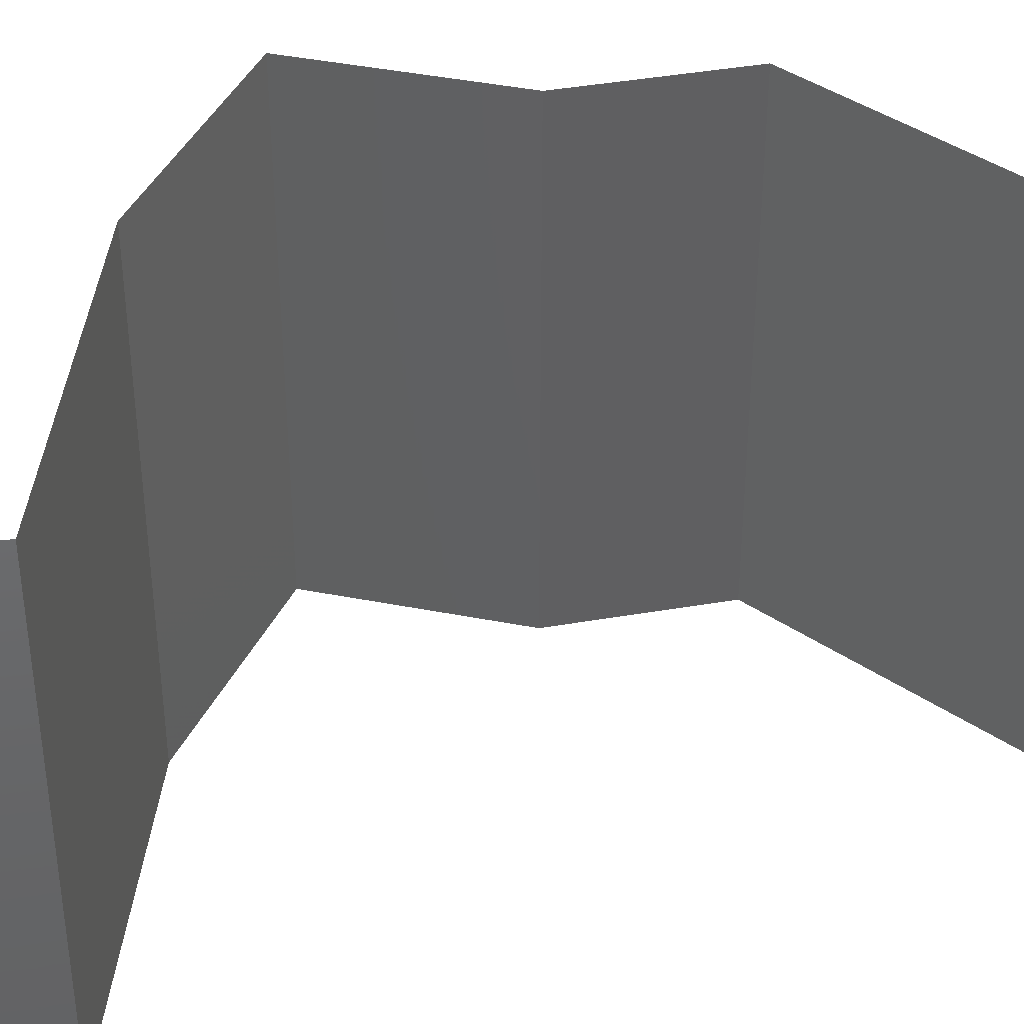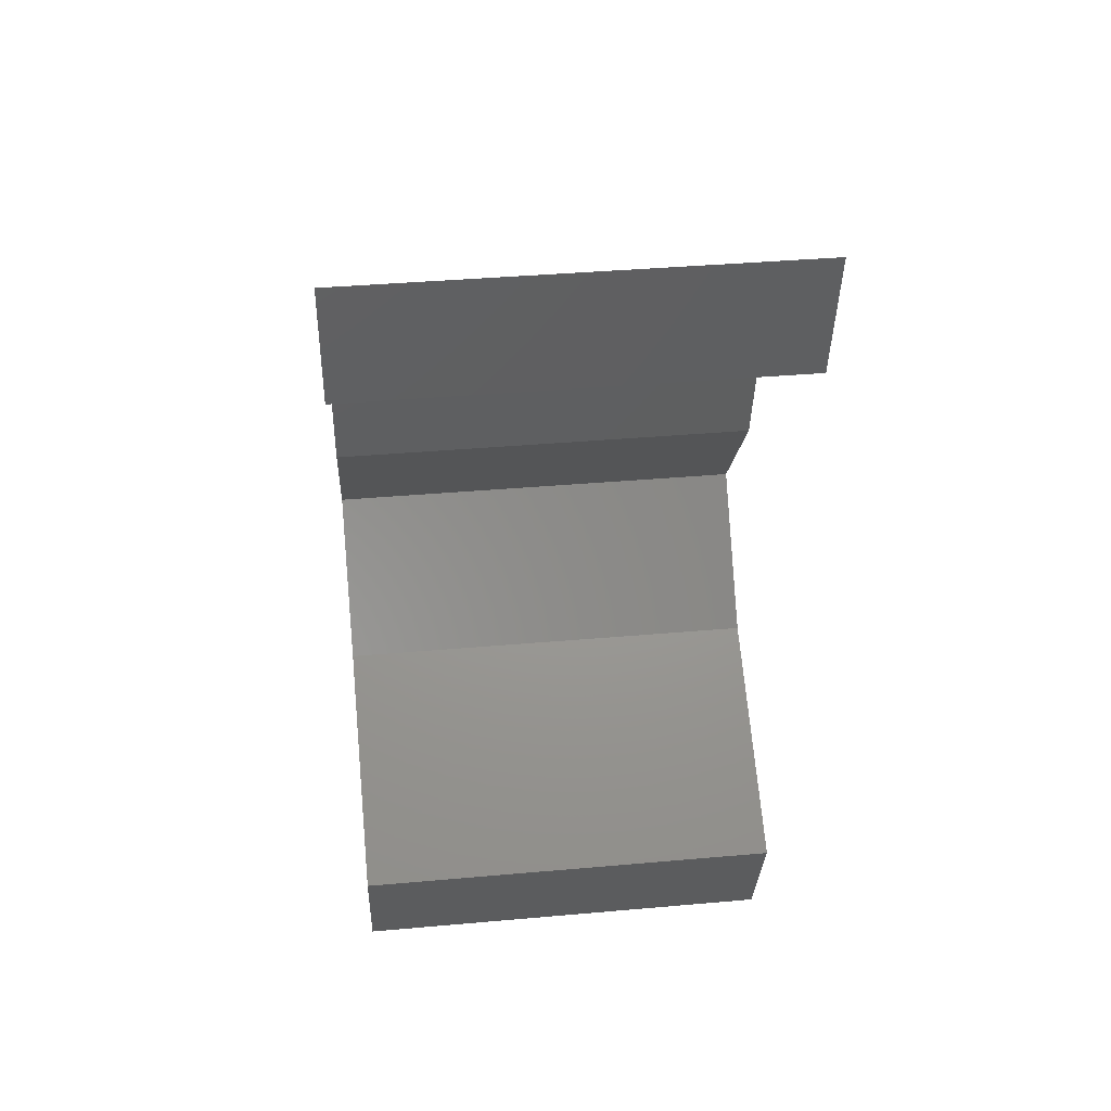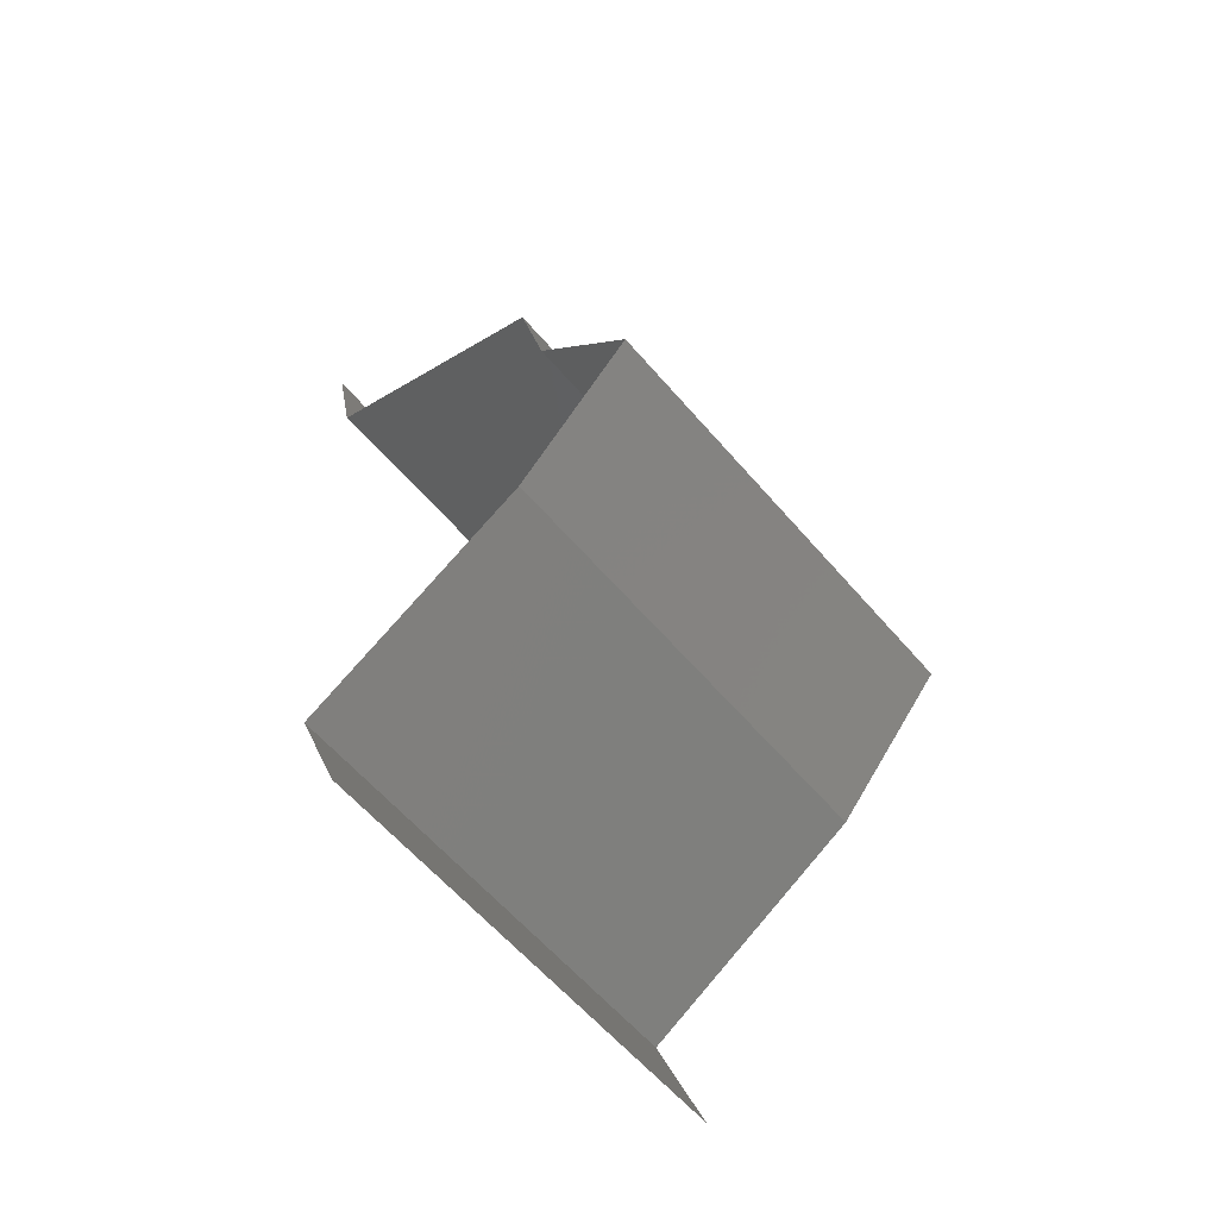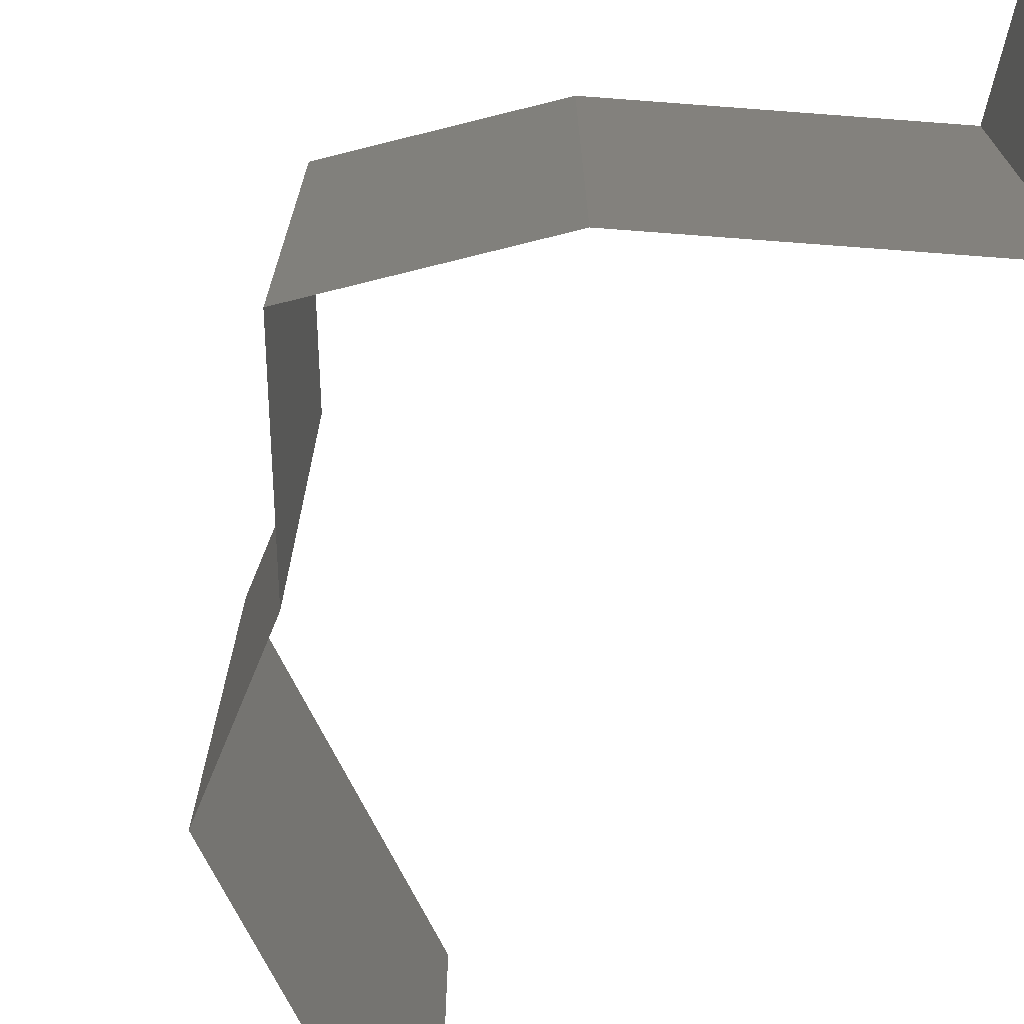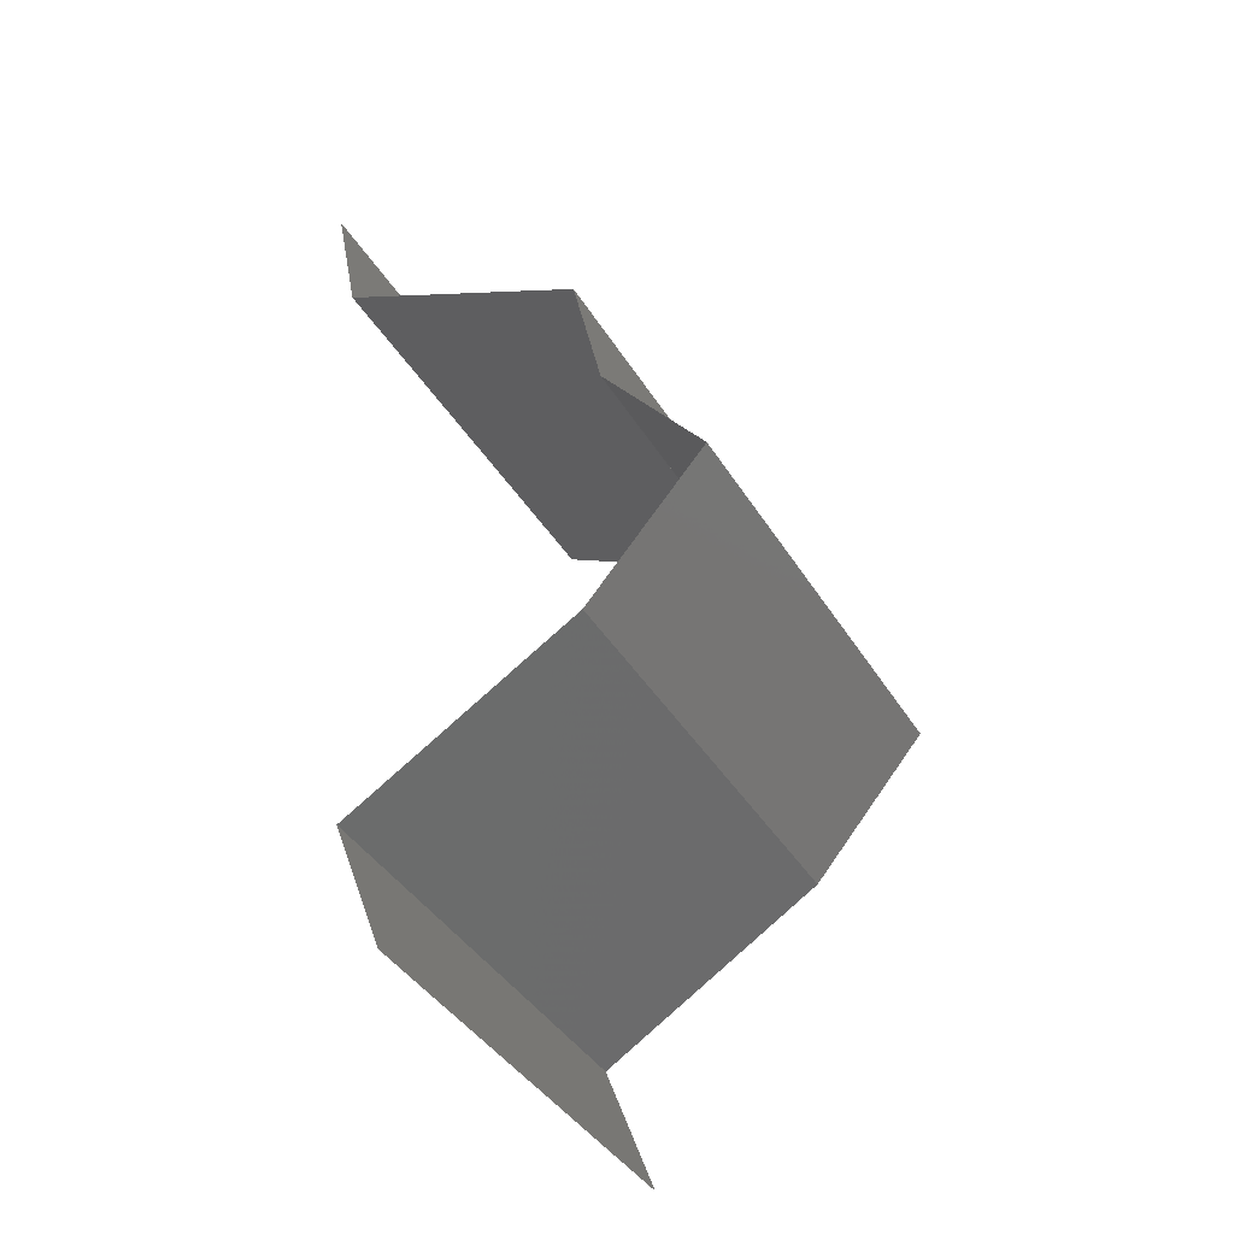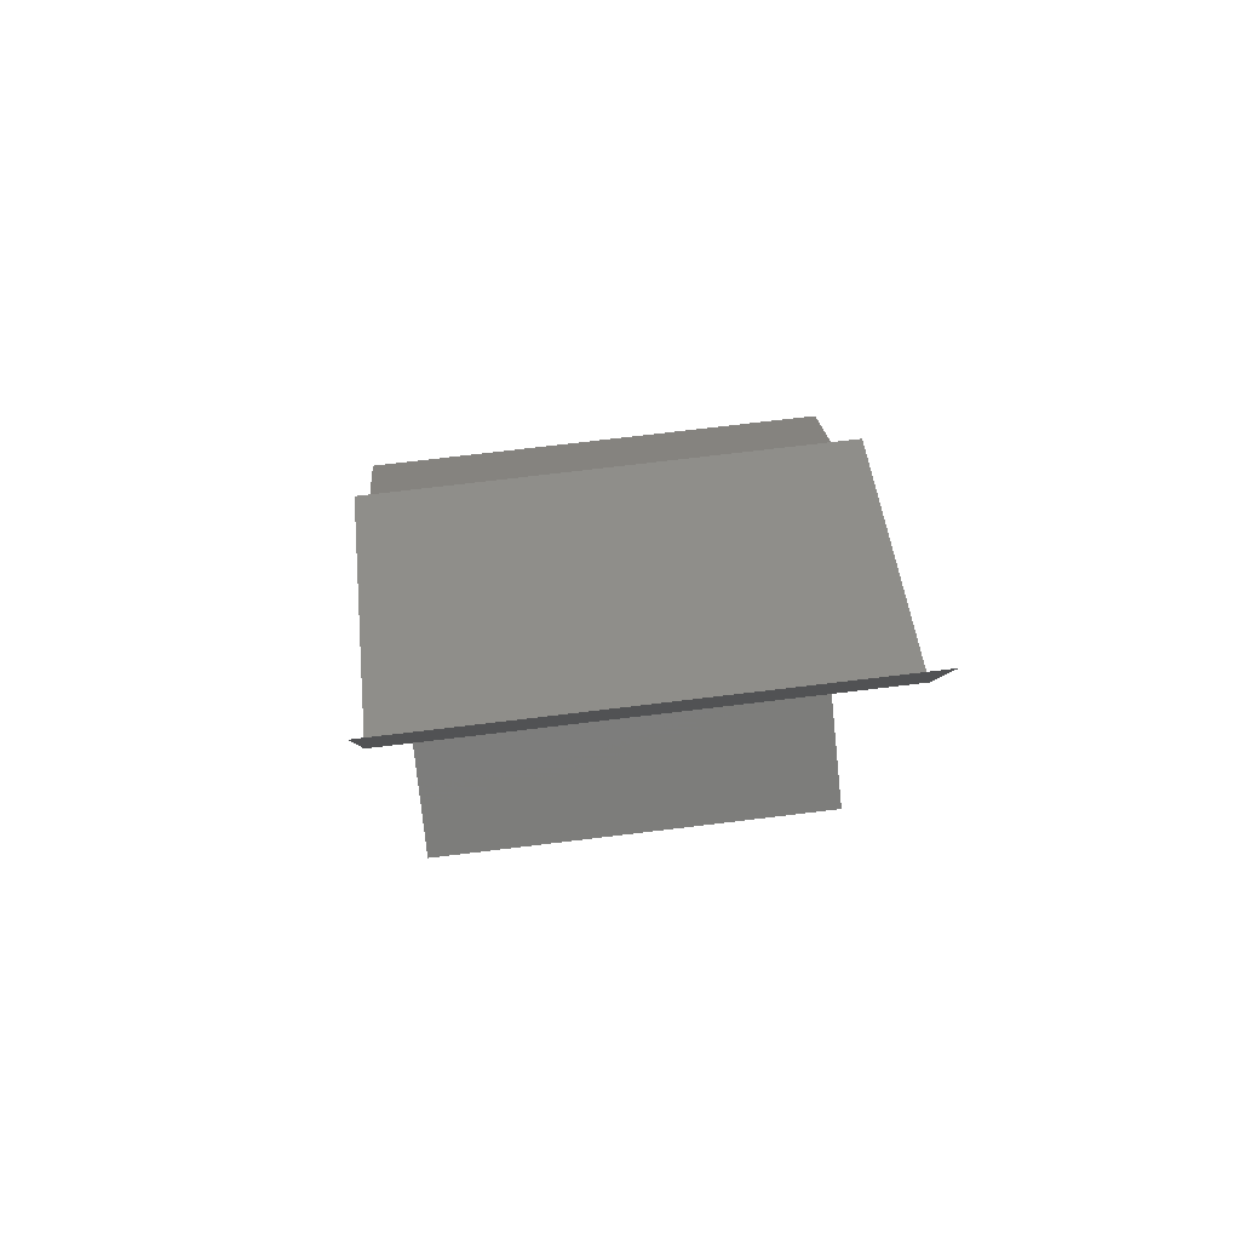
<metadata>
{"format":"stl","ext":"stl","renderer":"f3d","projection":"perspective","resolution":1024,"background":"white","views":[{"elev":42.7,"azim":66.0,"up":"+Z"},{"elev":39.2,"azim":83.7,"up":"+Y"},{"elev":-61.2,"azim":-139.4,"up":"+Y"},{"elev":-74.4,"azim":-35.0,"up":"+Z"},{"elev":-41.5,"azim":-150.9,"up":"+Y"},{"elev":73.0,"azim":83.1,"up":"+Y"}]}
</metadata>
<code>
# stl→obj: 38 verts, 54 faces
v 0.03352 0.04256 0.01
v 0.03473 0.04864 0.01
v 0.03413 0.0456 0.005
v 0.03352 0.04256 0.02
v 0.03473 0.04864 0.02
v 0.03413 0.0456 0.015
v 0.03473 0.04864 0
v 0.03352 0.04256 0
v 0.02768 0.03952 0
v 0.02184 0.03648 0.01
v 0.02768 0.03952 0.02
v 0.02184 0.03648 0
v 0.02184 0.03648 0.02
v 0.02049 0.0304 0.02
v 0.02116 0.03344 0.015
v 0.02049 0.0304 0.01
v 0.02116 0.03344 0.005
v 0.02049 0.0304 0
v 0.0182 0.02736 0.015
v 0.0159 0.02432 0
v 0.0159 0.02432 0.01
v 0.0182 0.02736 0.005
v 0.0159 0.02432 0.02
v 0.01854 0.02128 0.015
v 0.02119 0.01824 0
v 0.02119 0.01824 0.01
v 0.01854 0.02128 0.005
v 0.02119 0.01824 0.02
v 0.03142 0.01216 0.02
v 0.0263 0.0152 0.01398
v 0.03142 0.01216 0
v 0.0263 0.0152 0.005916
v 0.03142 0.01216 0.01
v 0.02912 0.006079 0
v 0.03027 0.009119 0.005
v 0.02912 0.006079 0.01
v 0.03027 0.009119 0.015
v 0.02912 0.006079 0.02
f 1 2 3
f 4 5 6
f 2 1 6
f 7 8 3
f 2 7 3
f 5 2 6
f 8 1 3
f 1 4 6
f 9 10 1
f 10 11 1
f 9 1 8
f 1 11 4
f 10 9 12
f 11 10 13
f 14 13 15
f 16 10 17
f 12 18 17
f 10 16 15
f 10 12 17
f 13 10 15
f 18 16 17
f 16 14 15
f 14 16 19
f 20 21 22
f 16 18 22
f 21 23 19
f 23 14 19
f 21 16 22
f 18 20 22
f 16 21 19
f 23 21 24
f 25 26 27
f 21 20 27
f 26 28 24
f 21 26 24
f 20 25 27
f 26 21 27
f 28 23 24
f 29 28 30
f 25 31 32
f 28 26 30
f 31 33 32
f 30 26 32
f 33 30 32
f 26 25 32
f 33 29 30
f 31 34 35
f 33 36 37
f 38 29 37
f 36 33 35
f 33 31 35
f 29 33 37
f 34 36 35
f 36 38 37

</code>
